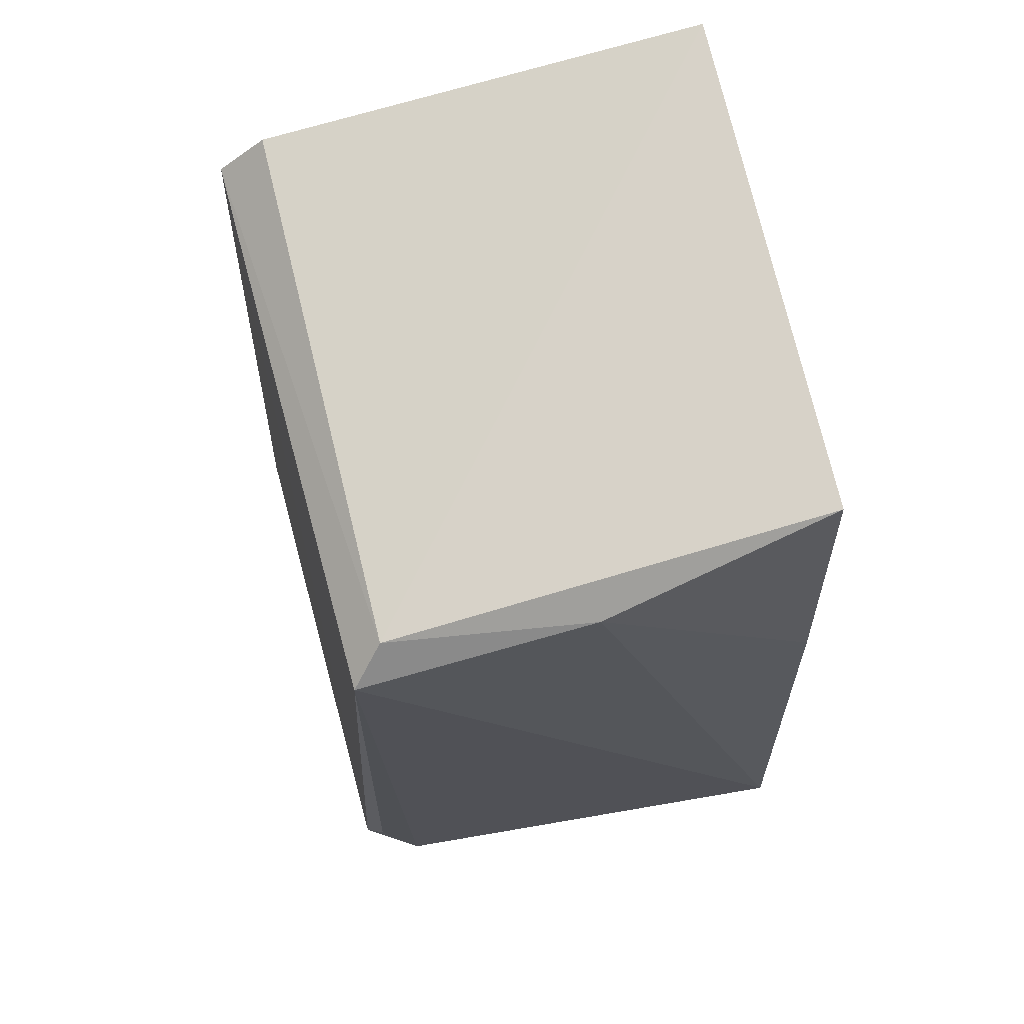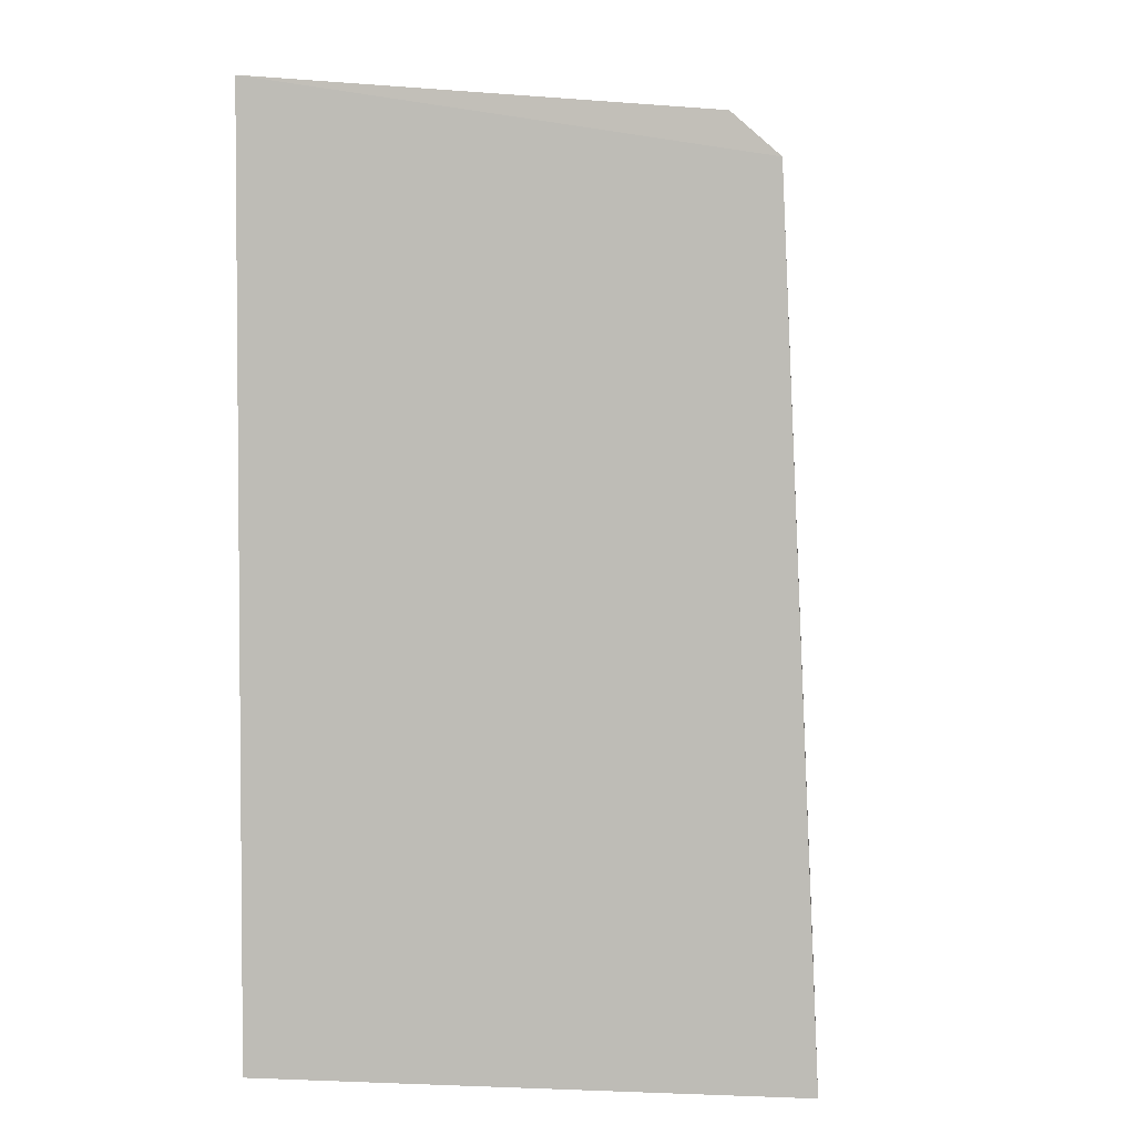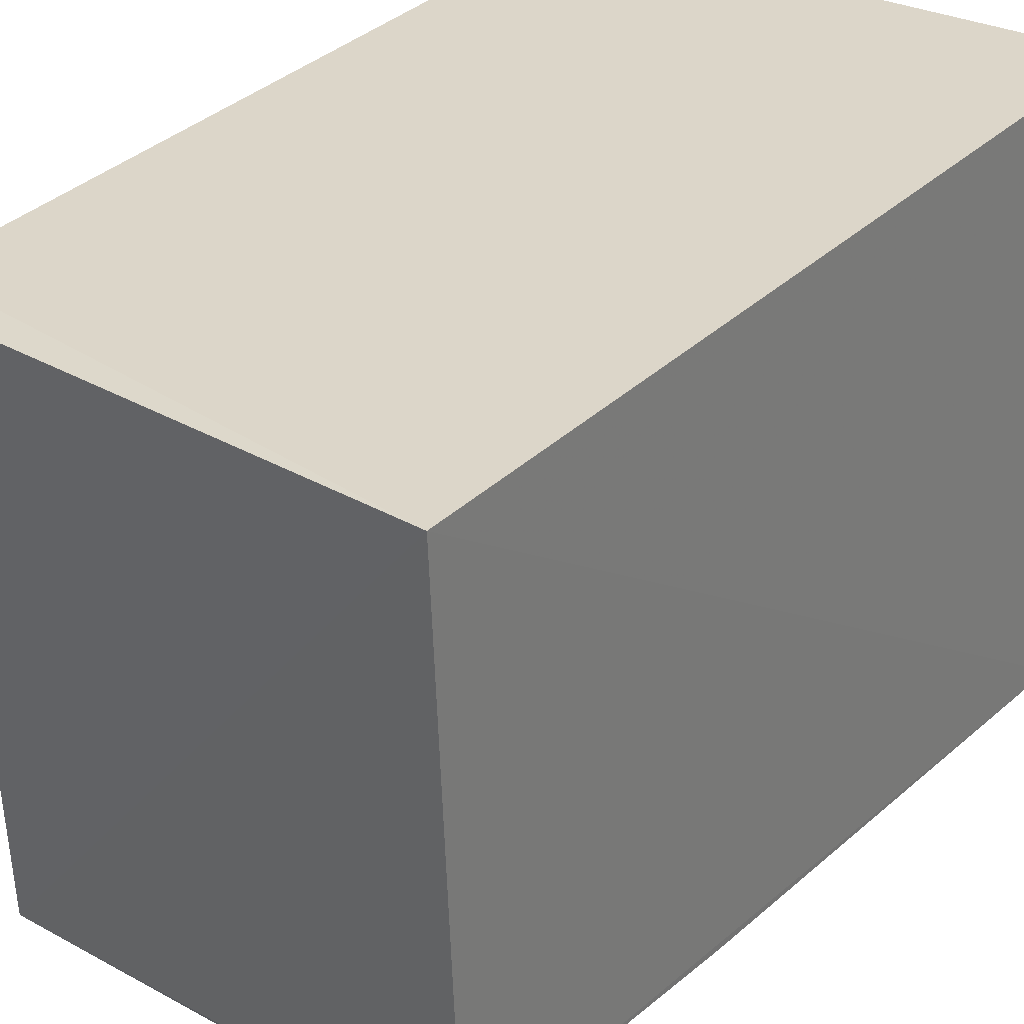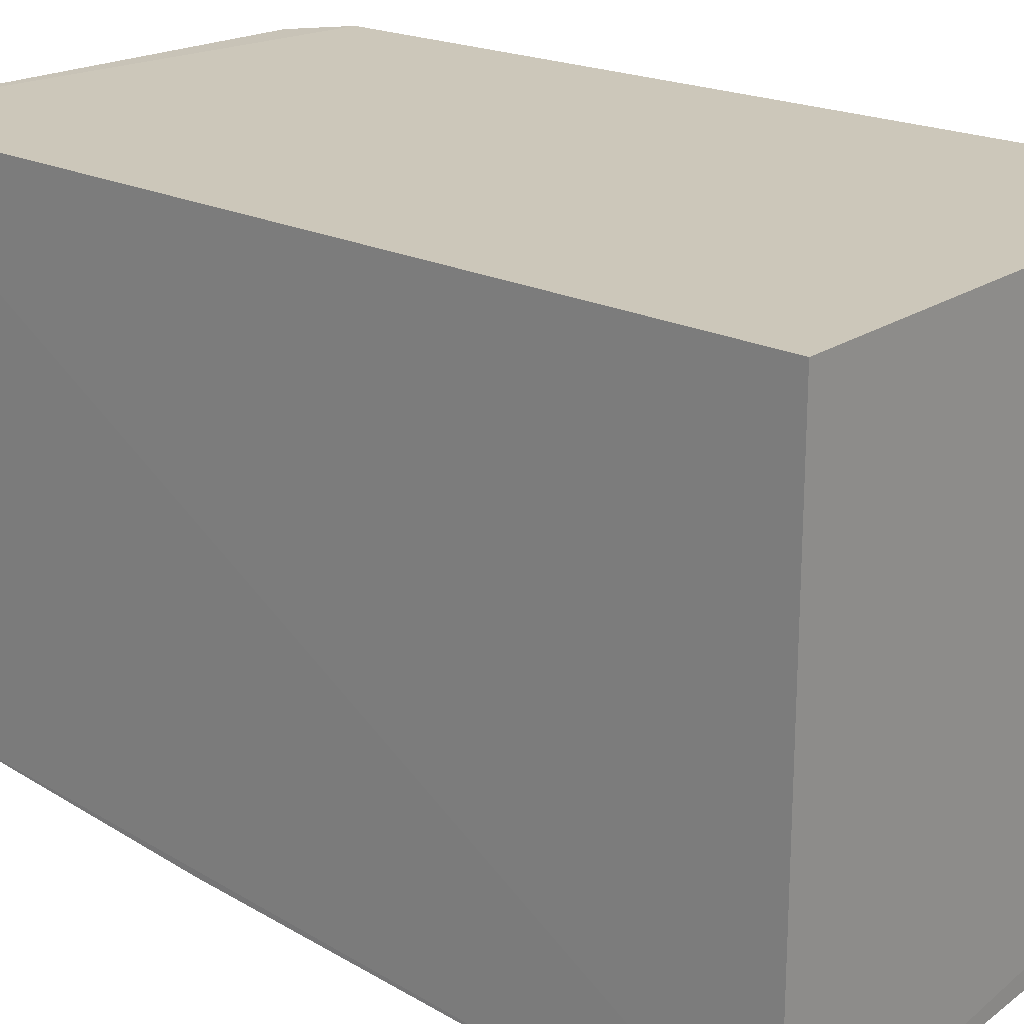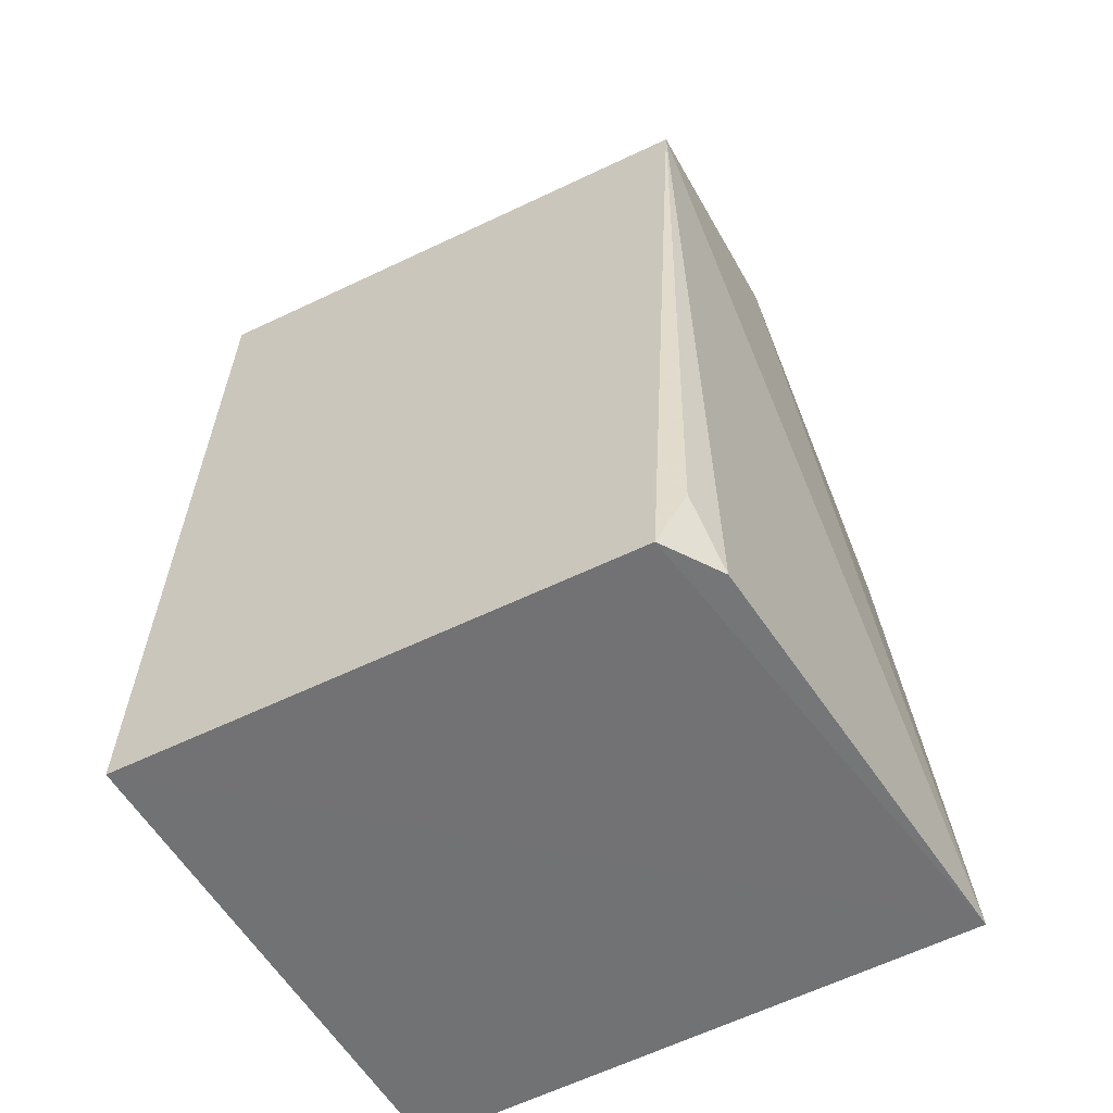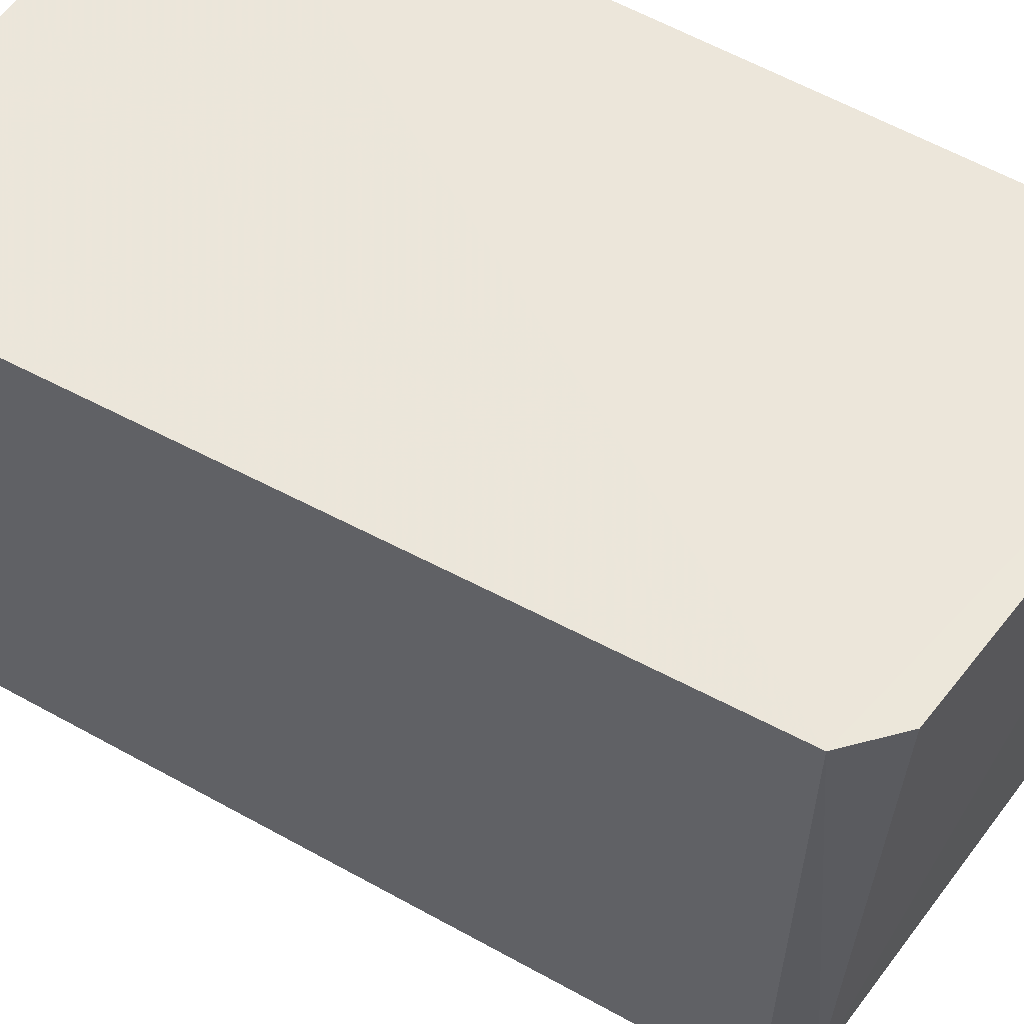
<metadata>
{"format":"obj","ext":"obj","renderer":"f3d","projection":"perspective","resolution":1024,"background":"white","views":[{"elev":71.0,"azim":166.4,"up":"+Y"},{"elev":3.0,"azim":7.4,"up":"+Y"},{"elev":30.3,"azim":-144.7,"up":"+Z"},{"elev":21.4,"azim":-49.4,"up":"+Z"},{"elev":-55.6,"azim":119.1,"up":"+Y"},{"elev":54.5,"azim":122.3,"up":"+Z"}]}
</metadata>
<code>
v 0.04918 0.0164 0.01162
v 0.04988 6.884e-05 0.0116
v 0.04886 0.01608 0.000858
v 0.0396 0.01738 0.001712
v 0.03956 7.048e-05 0.0116
v 0.04827 0.01721 0.0116
v 0.04958 7.327e-05 0.001406
v 0.04822 0.01673 0.001427
v 0.03956 0.01799 0.01162
v 0.03957 6.712e-05 9.397e-05
v 0.04426 0.01653 0.0009337
v 0.04846 8.754e-05 0.0006936
v 0.0396 0.01094 0.0009886
v 0.04919 0.001613 0.0009538
f 5 2 1
f 7 1 2
f 7 3 1
f 8 6 1
f 8 1 3
f 9 5 1
f 9 1 6
f 9 8 4
f 9 6 8
f 10 7 2
f 10 2 5
f 10 9 4
f 10 5 9
f 11 8 3
f 11 4 8
f 11 3 10
f 12 10 3
f 12 7 10
f 13 11 10
f 13 10 4
f 13 4 11
f 14 12 3
f 14 3 7
f 14 7 12

</code>
